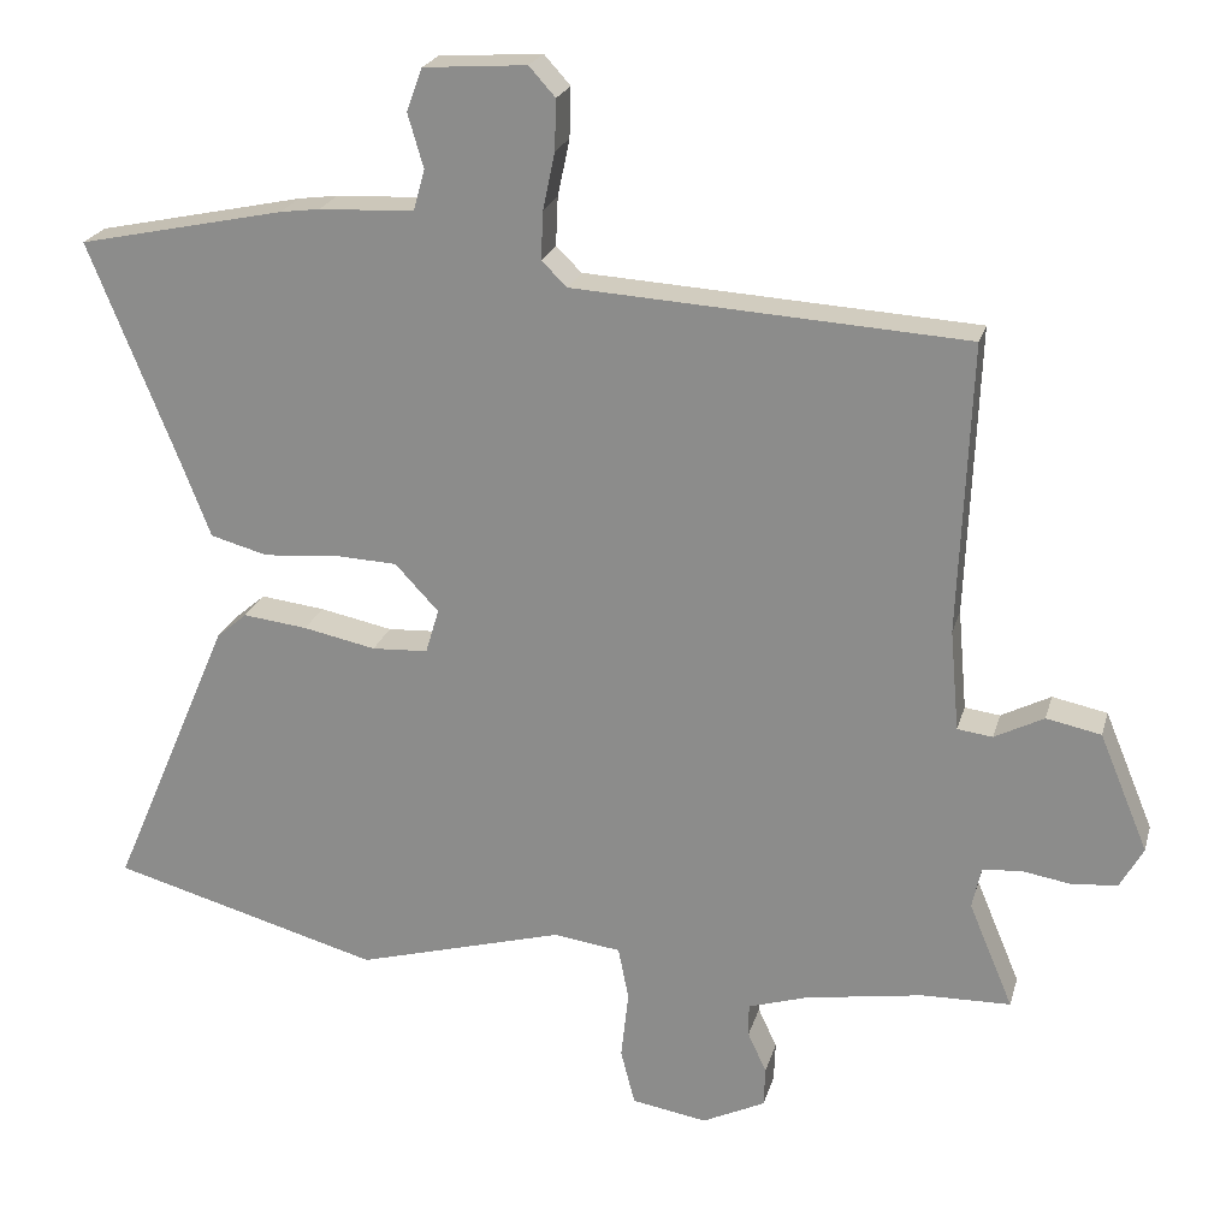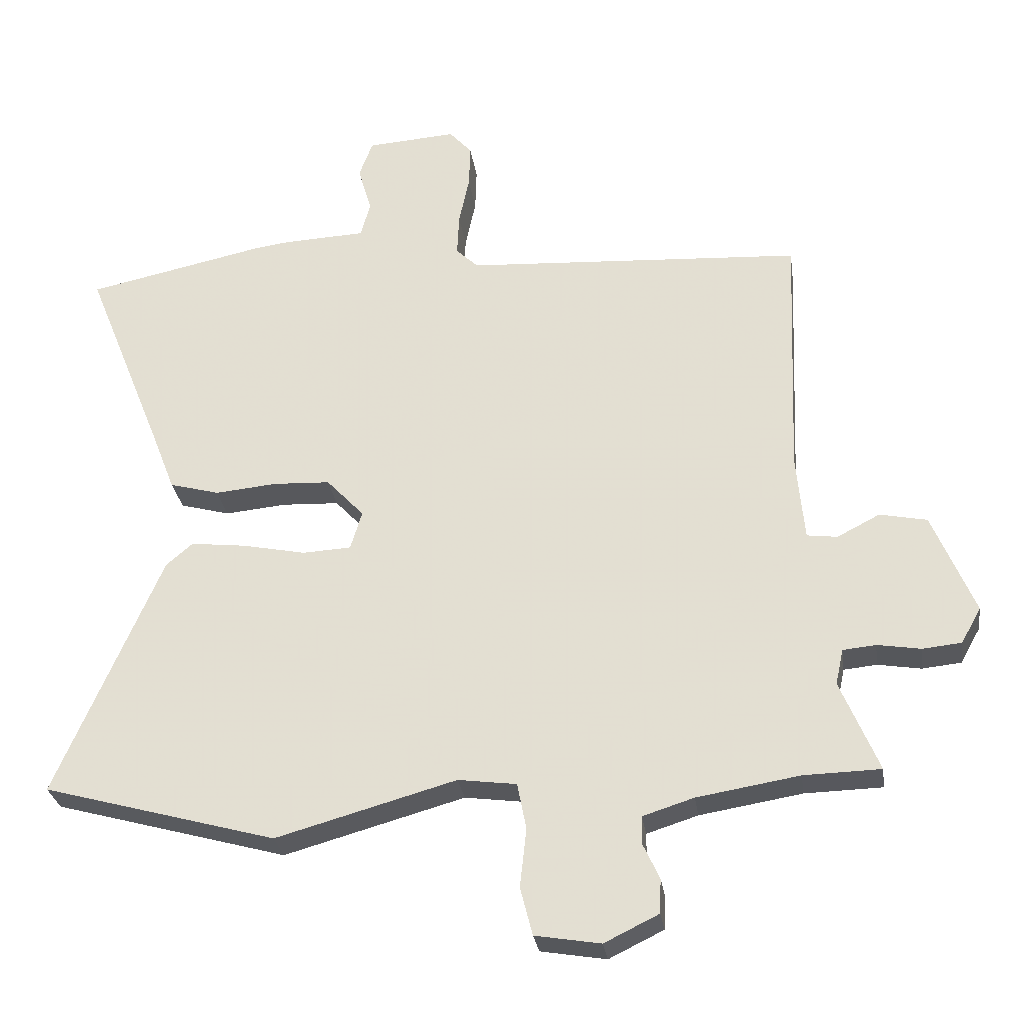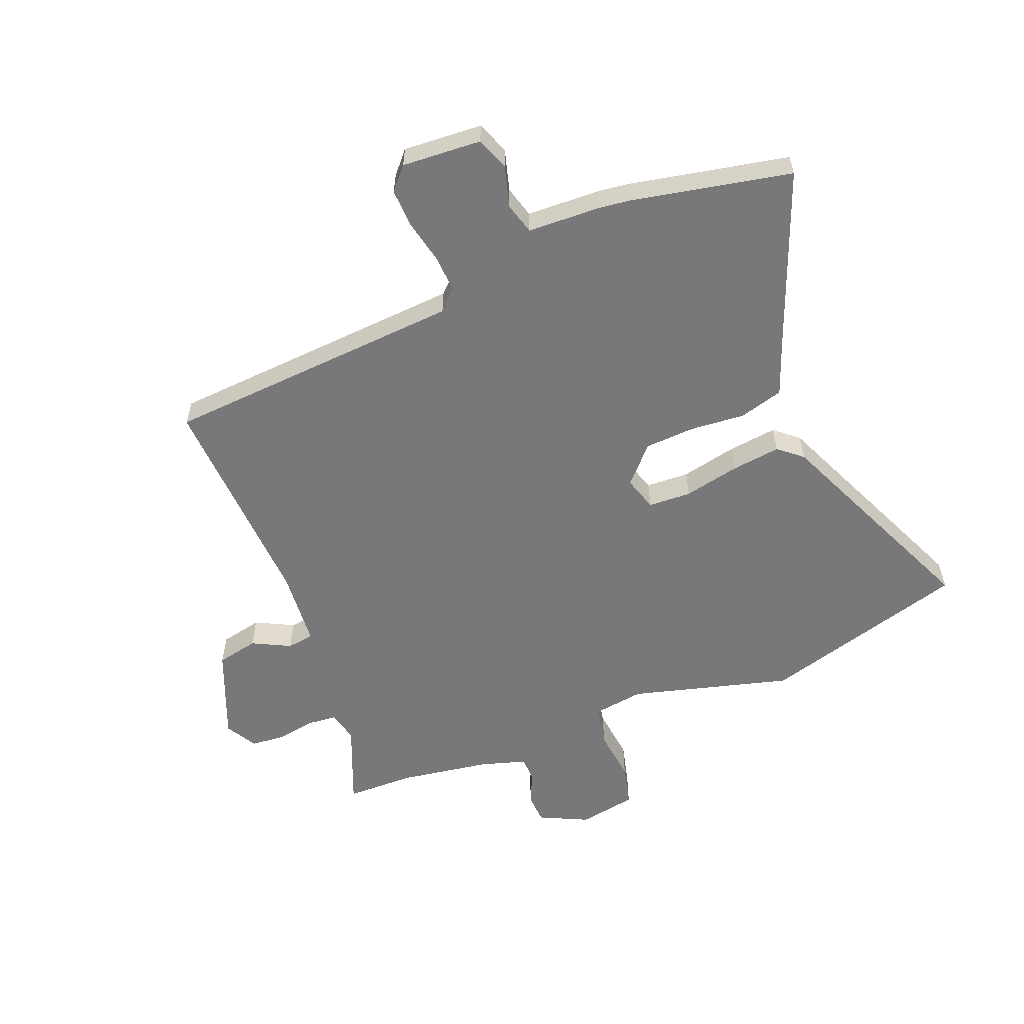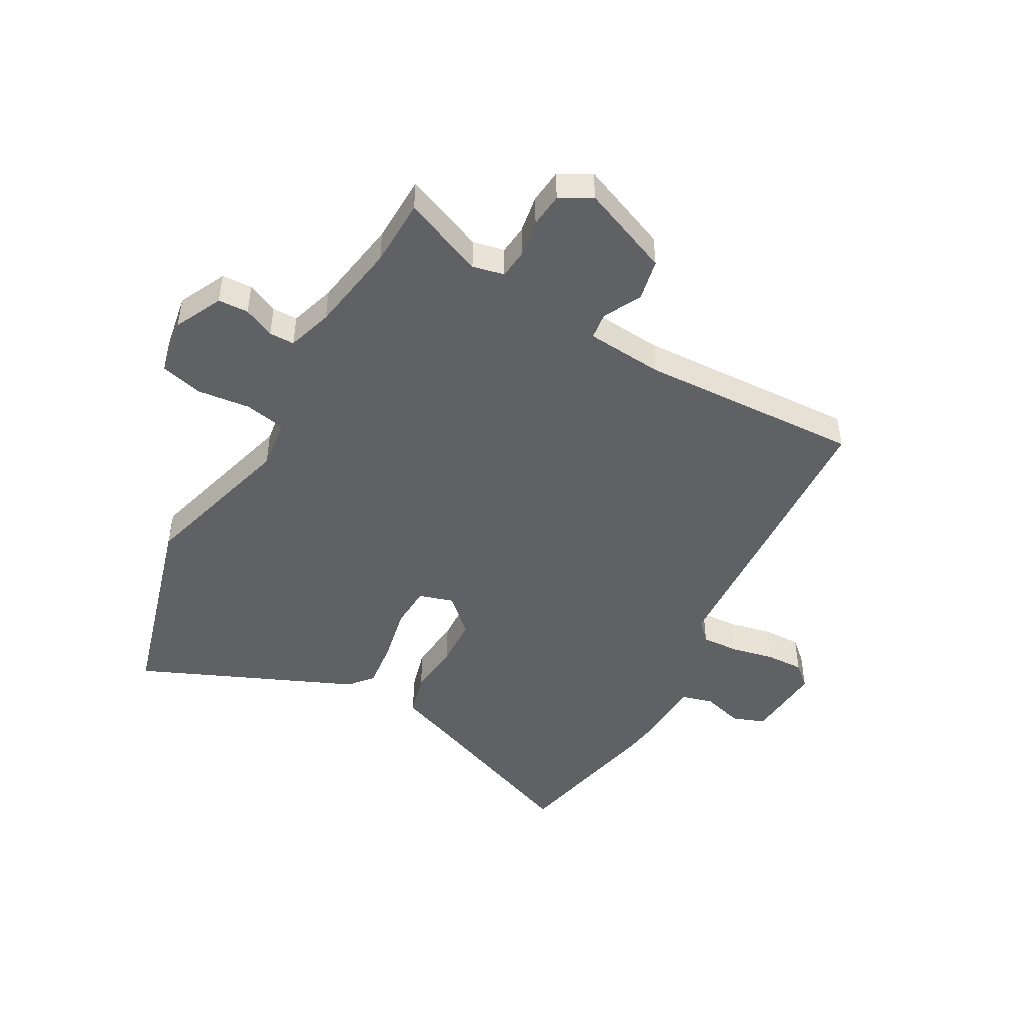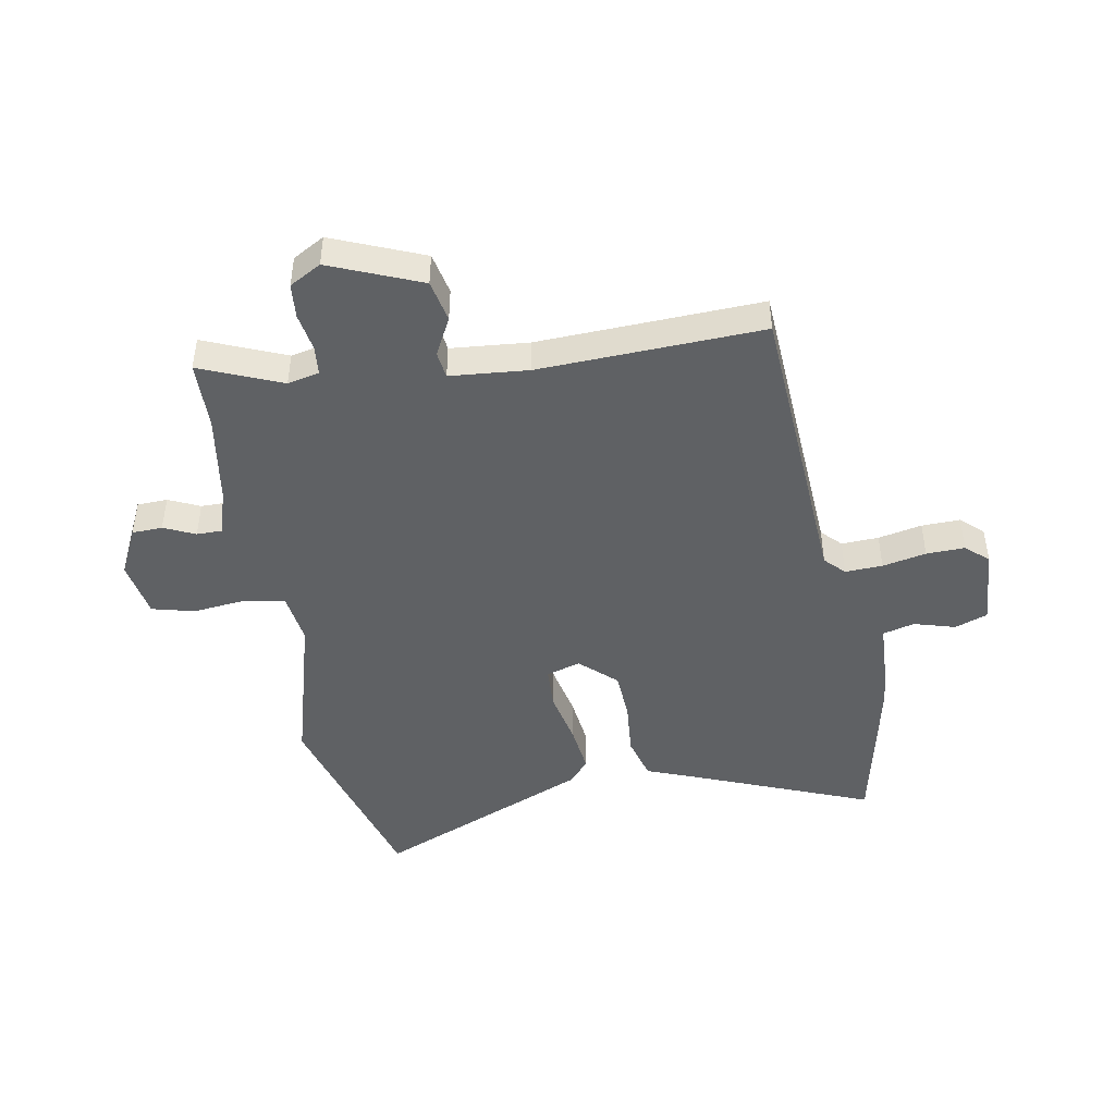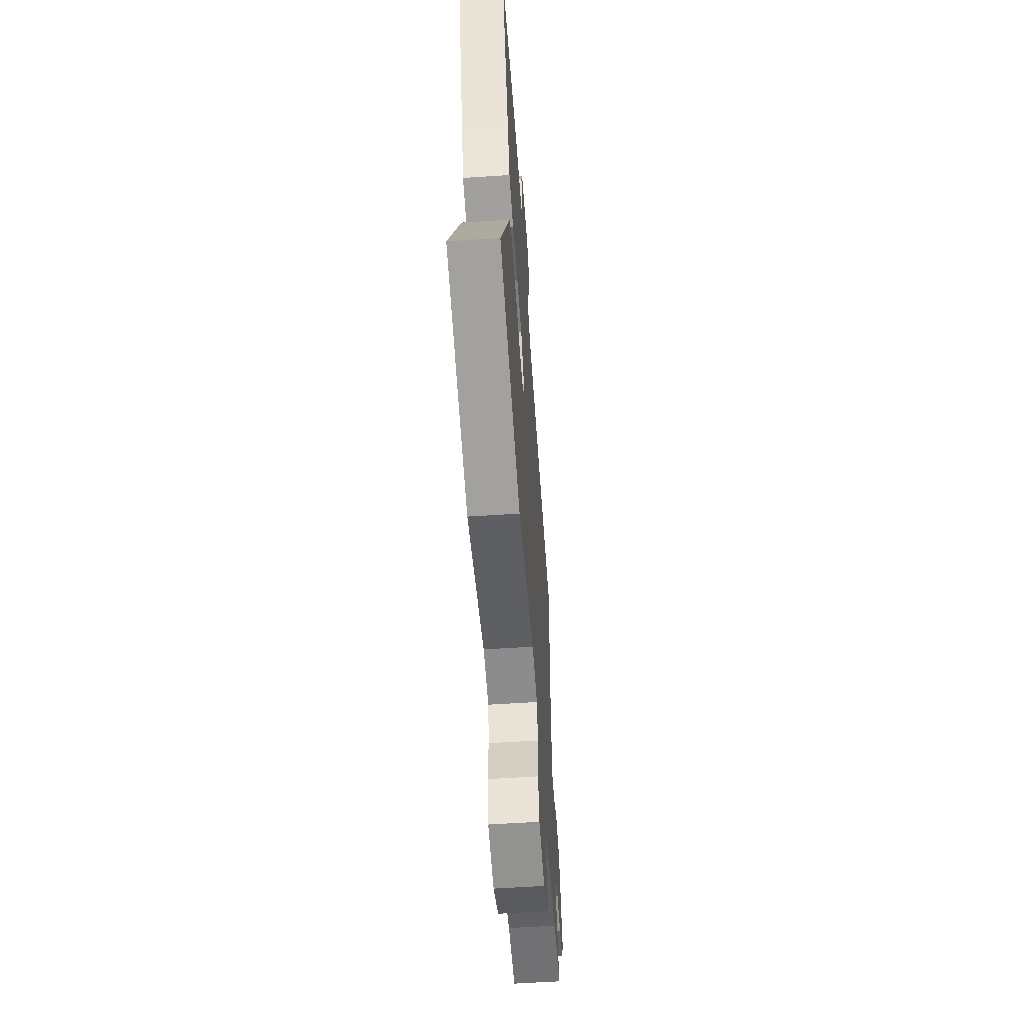
<metadata>
{"format":"obj","ext":"obj","renderer":"f3d","projection":"perspective","resolution":1024,"background":"white","views":[{"elev":22.5,"azim":-165.6,"up":"+Z"},{"elev":-28.9,"azim":-171.9,"up":"+Z"},{"elev":-57.5,"azim":22.3,"up":"+Y"},{"elev":-46.7,"azim":-119.0,"up":"+Y"},{"elev":-45.6,"azim":-79.8,"up":"+Y"},{"elev":-56.8,"azim":94.0,"up":"+Z"}]}
</metadata>
<code>
v 0.662 0.07 -0.455
v 0.302 0.07 -0.555
v 0.024 0.07 -0.477
v -0.066 0.07 -0.489
v -0.08 0.07 -0.56
v -0.07 0.07 -0.652
v -0.089 0.07 -0.726
v -0.19 0.07 -0.743
v -0.274 0.07 -0.702
v -0.276 0.07 -0.649
v -0.251 0.07 -0.595
v -0.251 0.07 -0.551
v -0.33 0.07 -0.526
v -0.488 0.07 -0.5
v -0.607 0.07 -0.497
v -0.548 0.07 -0.356
v -0.56 0.07 -0.301
v -0.611 0.07 -0.296
v -0.678 0.07 -0.307
v -0.738 0.07 -0.301
v -0.769 0.07 -0.246
v -0.704 0.07 -0.089
v -0.631 0.07 -0.074
v -0.565 0.07 -0.108
v -0.518 0.07 -0.102
v -0.506 0.07 0.033
v -0.522 0.07 0.421
v 0.001 0.07 0.452
v 0.035 0.07 0.485
v 0.032 0.07 0.55
v 0.016 0.07 0.626
v 0.014 0.07 0.693
v 0.049 0.07 0.732
v 0.187 0.07 0.722
v 0.208 0.07 0.665
v 0.187 0.07 0.593
v 0.202 0.07 0.538
v 0.329 0.07 0.532
v 0.382 0.07 0.525
v 0.659 0.07 0.466
v 0.537 0.07 0.162
v 0.501 0.07 0.069
v 0.424 0.07 0.048
v 0.329 0.07 0.057
v 0.241 0.07 0.053
v 0.183 0.07 -0.009
v 0.201 0.07 -0.069
v 0.276 0.07 -0.073
v 0.373 0.07 -0.053
v 0.459 0.07 -0.043
v 0.5 0.07 -0.078
v 0.662 0 -0.455
v 0.302 0 -0.555
v 0.024 0 -0.477
v -0.066 0 -0.489
v -0.08 0 -0.56
v -0.07 0 -0.652
v -0.089 0 -0.726
v -0.19 0 -0.743
v -0.274 0 -0.702
v -0.276 0 -0.649
v -0.251 0 -0.595
v -0.251 0 -0.551
v -0.33 0 -0.526
v -0.488 0 -0.5
v -0.607 0 -0.497
v -0.548 0 -0.356
v -0.56 0 -0.301
v -0.611 0 -0.296
v -0.678 0 -0.307
v -0.738 0 -0.301
v -0.769 0 -0.246
v -0.704 0 -0.089
v -0.631 0 -0.074
v -0.565 0 -0.108
v -0.518 0 -0.102
v -0.506 0 0.033
v -0.522 0 0.421
v 0.001 0 0.452
v 0.035 0 0.485
v 0.032 0 0.55
v 0.016 0 0.626
v 0.014 0 0.693
v 0.049 0 0.732
v 0.187 0 0.722
v 0.208 0 0.665
v 0.187 0 0.593
v 0.202 0 0.538
v 0.329 0 0.532
v 0.382 0 0.525
v 0.659 0 0.466
v 0.537 0 0.162
v 0.501 0 0.069
v 0.424 0 0.048
v 0.329 0 0.057
v 0.241 0 0.053
v 0.183 0 -0.009
v 0.201 0 -0.069
v 0.276 0 -0.073
v 0.373 0 -0.053
v 0.459 0 -0.043
v 0.5 0 -0.078
f 1 2 3
f 51 1 3
f 50 51 3
f 49 50 3
f 48 49 3
f 47 48 3 4
f 46 47 4
f 41 42 43 44
f 41 44 45
f 40 41 45
f 39 40 45
f 38 39 45
f 37 38 45
f 36 37 45 46
f 34 35 36
f 33 34 36
f 32 33 36
f 31 32 36
f 30 31 36
f 29 30 36 46
f 26 27 28
f 25 26 28
f 29 46 4
f 28 29 4
f 25 28 4
f 22 23 24
f 21 22 24
f 20 21 24
f 19 20 24
f 18 19 24
f 17 18 24 25
f 14 15 16
f 25 4 5
f 17 25 5
f 16 17 5
f 14 16 5
f 13 14 5
f 9 10 11
f 8 9 11
f 7 8 11
f 6 7 11
f 5 6 11
f 5 11 12
f 5 12 13
f 54 53 52
f 54 52 102
f 54 102 101
f 54 101 100
f 54 100 99
f 55 54 99 98
f 55 98 97
f 95 94 93 92
f 96 95 92
f 96 92 91
f 96 91 90
f 96 90 89
f 96 89 88
f 97 96 88 87
f 87 86 85
f 87 85 84
f 87 84 83
f 87 83 82
f 87 82 81
f 97 87 81 80
f 79 78 77
f 79 77 76
f 55 97 80
f 55 80 79
f 55 79 76
f 75 74 73
f 75 73 72
f 75 72 71
f 75 71 70
f 75 70 69
f 76 75 69 68
f 67 66 65
f 56 55 76
f 56 76 68
f 56 68 67
f 56 67 65
f 56 65 64
f 62 61 60
f 62 60 59
f 62 59 58
f 62 58 57
f 62 57 56
f 63 62 56
f 64 63 56
f 1 52 53 2
f 2 53 54 3
f 3 54 55 4
f 4 55 56 5
f 5 56 57 6
f 6 57 58 7
f 7 58 59 8
f 8 59 60 9
f 9 60 61 10
f 10 61 62 11
f 11 62 63 12
f 12 63 64 13
f 13 64 65 14
f 14 65 66 15
f 15 66 67 16
f 16 67 68 17
f 17 68 69 18
f 18 69 70 19
f 19 70 71 20
f 20 71 72 21
f 21 72 73 22
f 22 73 74 23
f 23 74 75 24
f 24 75 76 25
f 25 76 77 26
f 26 77 78 27
f 27 78 79 28
f 28 79 80 29
f 29 80 81 30
f 30 81 82 31
f 31 82 83 32
f 32 83 84 33
f 33 84 85 34
f 34 85 86 35
f 35 86 87 36
f 36 87 88 37
f 37 88 89 38
f 38 89 90 39
f 39 90 91 40
f 40 91 92 41
f 41 92 93 42
f 42 93 94 43
f 43 94 95 44
f 44 95 96 45
f 45 96 97 46
f 46 97 98 47
f 47 98 99 48
f 48 99 100 49
f 49 100 101 50
f 50 101 102 51
f 51 102 52 1

</code>
